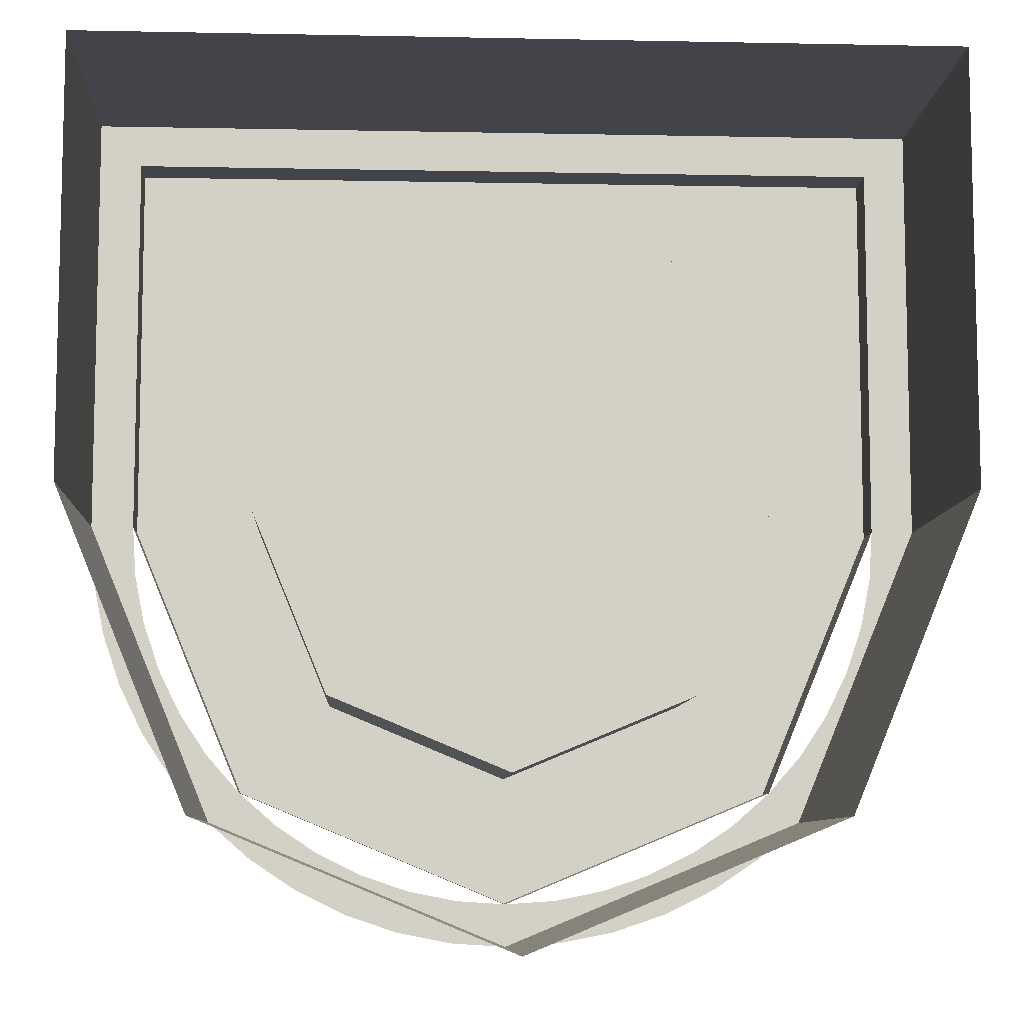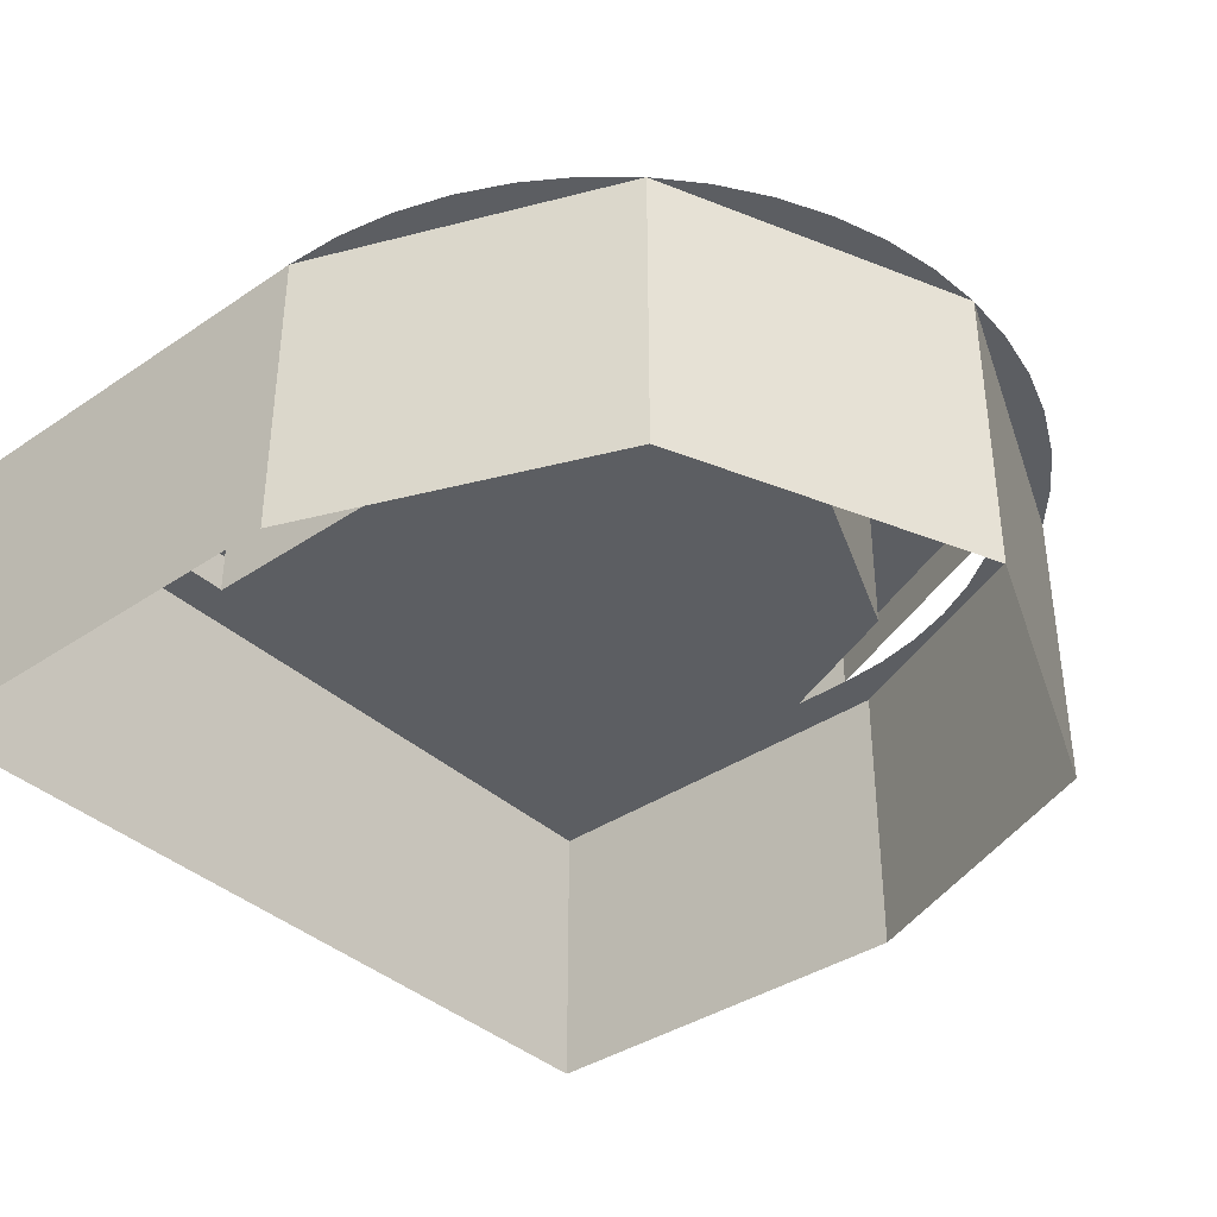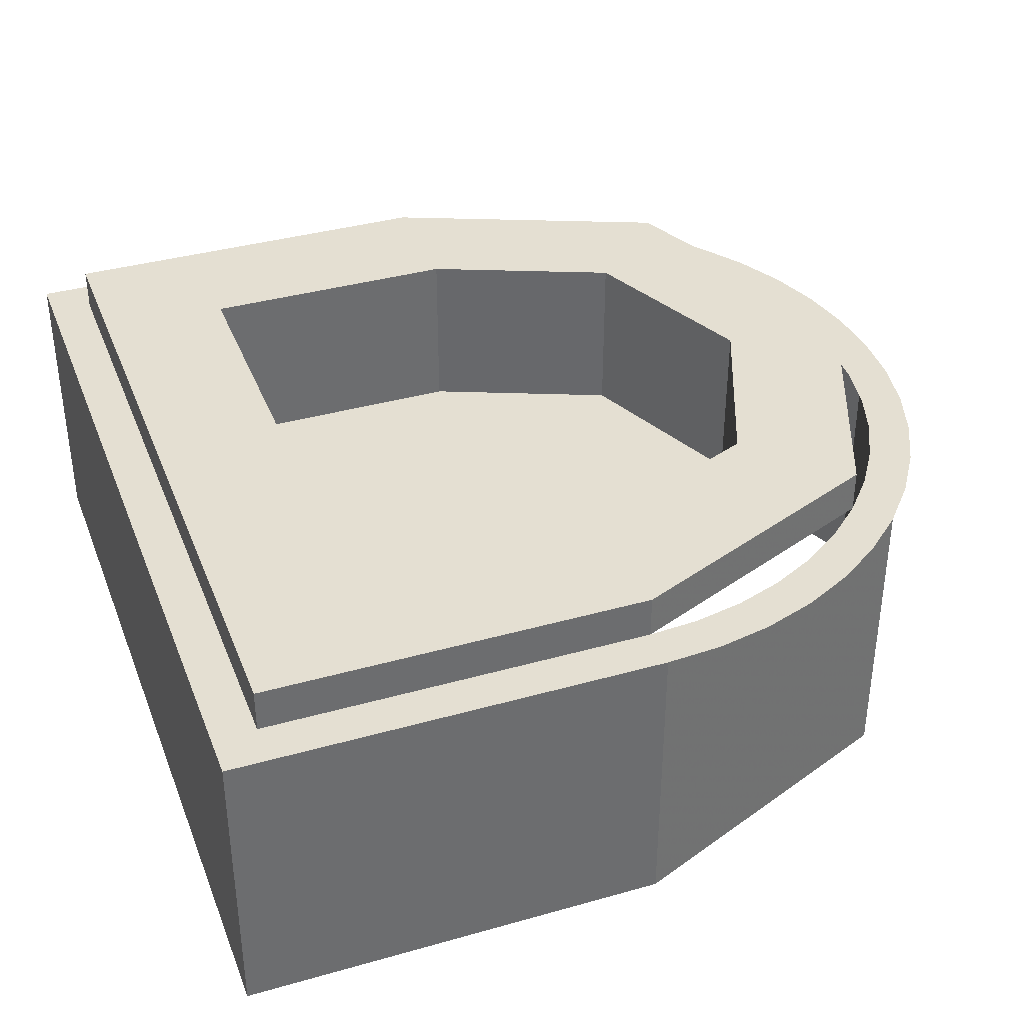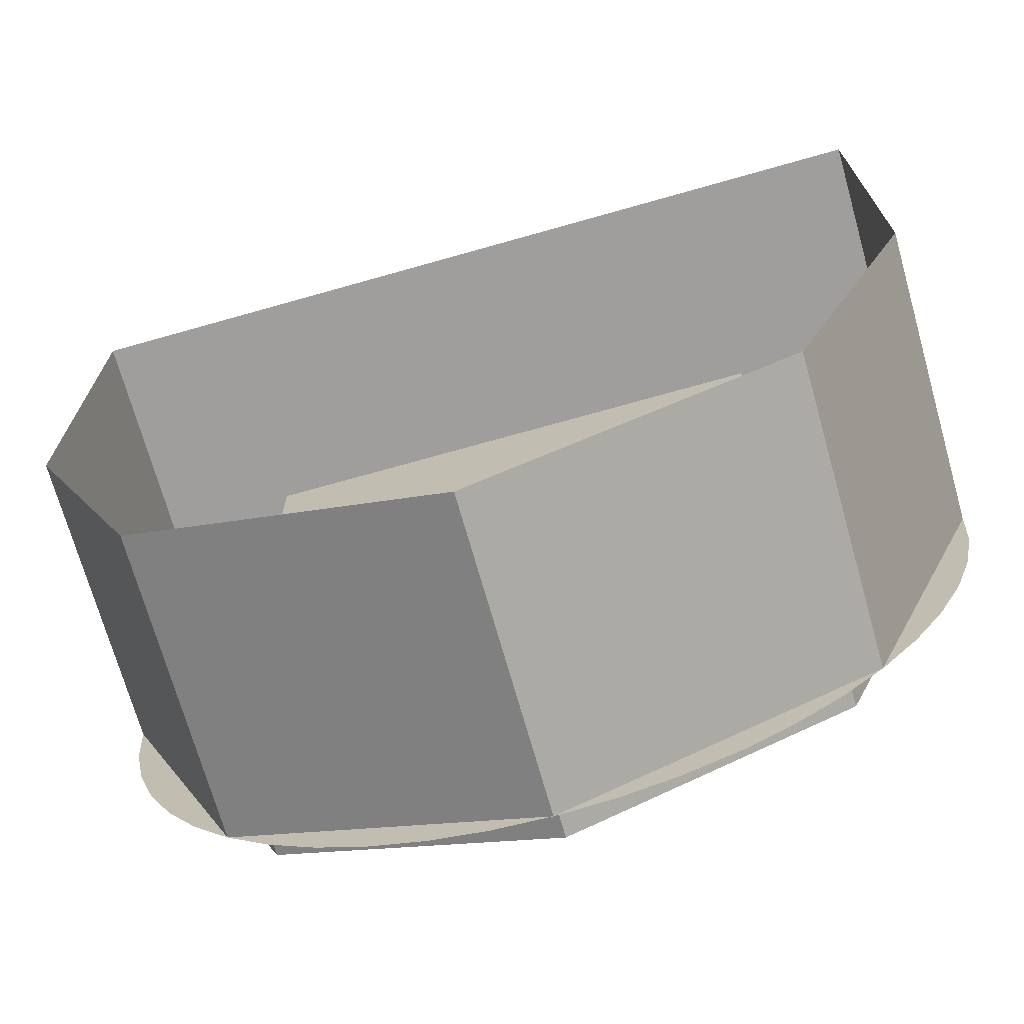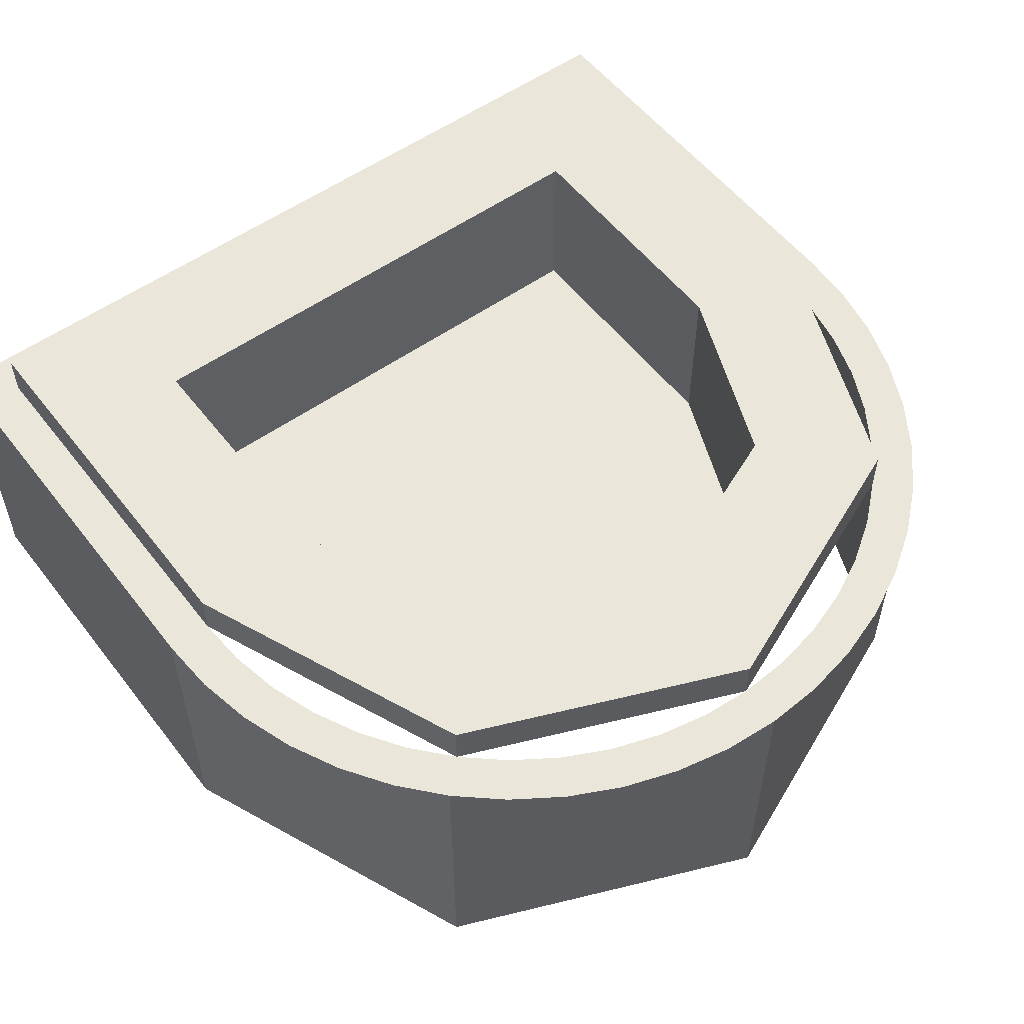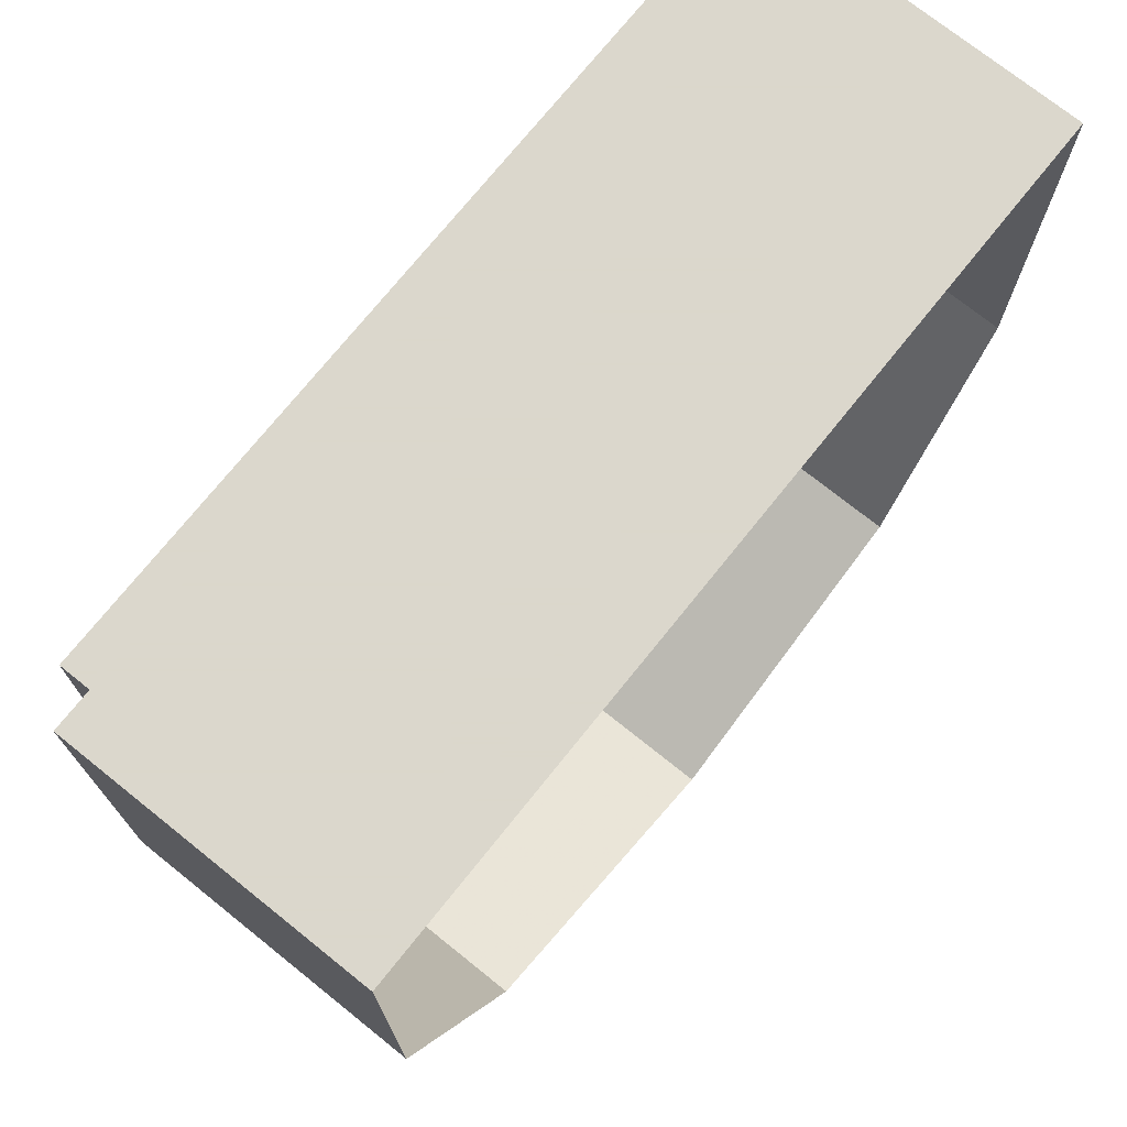
<metadata>
{"format":"obj","ext":"obj","renderer":"f3d","projection":"perspective","resolution":1024,"background":"white","views":[{"elev":-8.4,"azim":-3.1,"up":"+Z"},{"elev":-37.9,"azim":130.7,"up":"+Y"},{"elev":37.2,"azim":70.0,"up":"+Y"},{"elev":-71.0,"azim":15.8,"up":"+Z"},{"elev":54.8,"azim":143.0,"up":"+Y"},{"elev":73.4,"azim":-51.3,"up":"+Z"}]}
</metadata>
<code>
v -0.45 0.4 0
v -0.45 0.4 0.45
v -0.3 0.4 0.3
v -0.3 0.4 0
v -0.45 0.4 0.45
v 0.45 0.4 0.45
v 0.3 0.4 0.3
v -0.3 0.4 0.3
v 0.45 0.4 0.45
v 0.45 0.4 0
v 0.3 0.4 0
v 0.3 0.4 0.3
v 0.45 0.4 0
v 0.3182 0.4 -0.3182
v 0.2121 0.4 -0.2121
v 0.3 0.4 0
v 0.3182 0.4 -0.3182
v 0 0.4 -0.45
v 0 0.4 -0.3
v 0.2121 0.4 -0.2121
v 0 0.4 -0.45
v -0.3182 0.4 -0.3182
v -0.2121 0.4 -0.2121
v 0 0.4 -0.3
v -0.3182 0.4 -0.3182
v -0.45 0.4 0
v -0.3 0.4 0
v -0.2121 0.4 -0.2121
v 0.3 0.2 0.3
v 0.3 0.2 0
v -0.3 0.2 0
v -0.3 0.2 0.3
v -0.3 0.2 0.3
v -0.3 0.2 0
v -0.3 0.4 0
v -0.3 0.4 0.3
v 0.3 0.2 0
v 0.3 0.2 0.3
v 0.3 0.4 0.3
v 0.3 0.4 0
v 0.3 0.2 0.3
v -0.3 0.2 0.3
v -0.3 0.4 0.3
v 0.3 0.4 0.3
v 0.2121 0.2 -0.2121
v 0.3 0.2 0
v 0.3 0.4 0
v 0.2121 0.4 -0.2121
v 0 0.2 -0.3
v 0.2121 0.2 -0.2121
v 0.2121 0.4 -0.2121
v 0 0.4 -0.3
v -0.2121 0.2 -0.2121
v 0 0.2 -0.3
v 0 0.4 -0.3
v -0.2121 0.4 -0.2121
v -0.3 0.2 0
v -0.2121 0.2 -0.2121
v -0.2121 0.4 -0.2121
v -0.3 0.4 0
v 0.2121 0.2 -0.2121
v 0 0.2 -0.3
v -0.2121 0.2 -0.2121
v 0.2121 0.2 -0.2121
v -0.2121 0.2 -0.2121
v -0.3 0.2 0
v 0.3 0.2 0
v -0.45 0.35 0.45
v 0.45 0.35 0.45
v 0.45 0.4 0.45
v -0.45 0.4 0.45
v 0.45 0.35 0.45
v 0.45 0.35 0
v 0.45 0.4 0
v 0.45 0.4 0.45
v -0.45 0.4 0.45
v -0.45 0.4 0
v -0.45 0.35 0
v -0.45 0.35 0.45
v 0.3182 0.35 -0.3182
v 0.45 0.35 0
v 0.45 0.4 0
v 0.3182 0.4 -0.3182
v 0 0.35 -0.45
v 0.3182 0.35 -0.3182
v 0.3182 0.4 -0.3182
v 0 0.4 -0.45
v -0.3182 0.35 -0.3182
v 0 0.35 -0.45
v 0 0.4 -0.45
v -0.3182 0.4 -0.3182
v -0.45 0.35 0
v -0.3182 0.35 -0.3182
v -0.3182 0.4 -0.3182
v -0.45 0.4 0
v -0.5 0.35 0
v -0.5 0.35 0.5
v -0.45 0.35 0.45
v -0.45 0.35 0
v -0.5 0.35 0.5
v 0.5 0.35 0.5
v 0.45 0.35 0.45
v -0.45 0.35 0.45
v 0.5 0.35 0.5
v 0.5 0.35 0
v 0.45 0.35 0
v 0.45 0.35 0.45
v 0.45 0.35 0
v 0.5 0.35 0
v 0.4957 0.35 -0.06525
v 0.4461 0.35 -0.05872
v 0.4461 0.35 -0.05872
v 0.4957 0.35 -0.06525
v 0.4829 0.35 -0.1294
v 0.4347 0.35 -0.1165
v 0.4347 0.35 -0.1165
v 0.4829 0.35 -0.1294
v 0.462 0.35 -0.1913
v 0.4158 0.35 -0.1722
v 0.4158 0.35 -0.1722
v 0.462 0.35 -0.1913
v 0.433 0.35 -0.25
v 0.3897 0.35 -0.225
v 0.3897 0.35 -0.225
v 0.433 0.35 -0.25
v 0.3967 0.35 -0.3044
v 0.357 0.35 -0.274
v 0.357 0.35 -0.274
v 0.3967 0.35 -0.3044
v 0.3535 0.35 -0.3535
v 0.3182 0.35 -0.3182
v 0.3182 0.35 -0.3182
v 0.3535 0.35 -0.3535
v 0.3044 0.35 -0.3967
v 0.274 0.35 -0.357
v 0.274 0.35 -0.357
v 0.3044 0.35 -0.3967
v 0.25 0.35 -0.433
v 0.225 0.35 -0.3897
v 0.225 0.35 -0.3897
v 0.25 0.35 -0.433
v 0.1913 0.35 -0.462
v 0.1722 0.35 -0.4158
v 0.1722 0.35 -0.4158
v 0.1913 0.35 -0.462
v 0.1294 0.35 -0.4829
v 0.1165 0.35 -0.4347
v 0.1165 0.35 -0.4347
v 0.1294 0.35 -0.4829
v 0.06525 0.35 -0.4957
v 0.05872 0.35 -0.4461
v 0.05872 0.35 -0.4461
v 0.06525 0.35 -0.4957
v 0 0.35 -0.5
v 0 0.35 -0.45
v 0 0.35 -0.45
v 0 0.35 -0.5
v -0.06525 0.35 -0.4957
v -0.05872 0.35 -0.4461
v -0.05872 0.35 -0.4461
v -0.06525 0.35 -0.4957
v -0.1294 0.35 -0.4829
v -0.1165 0.35 -0.4347
v -0.1165 0.35 -0.4347
v -0.1294 0.35 -0.4829
v -0.1913 0.35 -0.462
v -0.1722 0.35 -0.4158
v -0.1722 0.35 -0.4158
v -0.1913 0.35 -0.462
v -0.25 0.35 -0.433
v -0.225 0.35 -0.3897
v -0.225 0.35 -0.3897
v -0.25 0.35 -0.433
v -0.3044 0.35 -0.3967
v -0.274 0.35 -0.357
v -0.274 0.35 -0.357
v -0.3044 0.35 -0.3967
v -0.3535 0.35 -0.3535
v -0.3182 0.35 -0.3182
v -0.3182 0.35 -0.3182
v -0.3535 0.35 -0.3535
v -0.3967 0.35 -0.3044
v -0.357 0.35 -0.274
v -0.357 0.35 -0.274
v -0.3967 0.35 -0.3044
v -0.433 0.35 -0.25
v -0.3897 0.35 -0.225
v -0.3897 0.35 -0.225
v -0.433 0.35 -0.25
v -0.462 0.35 -0.1913
v -0.4158 0.35 -0.1722
v -0.4158 0.35 -0.1722
v -0.462 0.35 -0.1913
v -0.4829 0.35 -0.1294
v -0.4347 0.35 -0.1165
v -0.4347 0.35 -0.1165
v -0.4829 0.35 -0.1294
v -0.4957 0.35 -0.06525
v -0.4461 0.35 -0.05872
v -0.4461 0.35 -0.05872
v -0.4957 0.35 -0.06525
v -0.5 0.35 0
v -0.45 0.35 0
v 0.5 0.35 0.5
v -0.5 0.35 0.5
v -0.5 0 0.5
v 0.5 0 0.5
v -0.5 0.35 0.5
v -0.5 0.35 0
v -0.5 0 0
v -0.5 0 0.5
v 0.5 0 0.5
v 0.5 0 0
v 0.5 0.35 0
v 0.5 0.35 0.5
v 0.3535 0 -0.3535
v 0.5 0 0
v 0.5 0.35 0
v 0.3535 0.35 -0.3535
v 0 0 -0.5
v 0.3535 0 -0.3535
v 0.3535 0.35 -0.3535
v 0 0.35 -0.5
v -0.3535 0 -0.3535
v 0 0 -0.5
v 0 0.35 -0.5
v -0.3535 0.35 -0.3535
v -0.5 0 0
v -0.3535 0 -0.3535
v -0.3535 0.35 -0.3535
v -0.5 0.35 0
g mesh6918151
f 1 2 3
f 3 4 1
f 5 6 7
f 7 8 5
f 9 10 11
f 11 12 9
g mesh6918152
f 13 14 15
f 15 16 13
f 17 18 19
f 19 20 17
f 21 22 23
f 23 24 21
f 25 26 27
f 27 28 25
g mesh6918154
f 29 30 31
f 31 32 29
g mesh6918155
f 33 34 35
f 35 36 33
g mesh6918156
f 37 38 39
f 39 40 37
g mesh6918157
f 41 42 43
f 43 44 41
g mesh6918161
f 45 46 47
f 47 48 45
f 49 50 51
f 51 52 49
f 53 54 55
f 55 56 53
f 57 58 59
f 59 60 57
g mesh6918165
f 61 62 63
f 64 65 66
f 66 67 64
g mesh6918167
f 68 69 70
f 70 71 68
f 72 73 74
f 74 75 72
f 76 77 78
f 78 79 76
g mesh6918171
f 80 82 81
f 82 80 83
f 84 86 85
f 86 84 87
f 88 90 89
f 90 88 91
f 92 94 93
f 94 92 95
f 96 97 98
f 98 99 96
f 100 101 102
f 102 103 100
f 104 105 106
f 106 107 104
g mesh6918175
f 108 109 110
f 110 111 108
f 112 113 114
f 114 115 112
f 116 117 118
f 118 119 116
f 120 121 122
f 122 123 120
f 124 125 126
f 126 127 124
f 128 129 130
f 130 131 128
f 132 133 134
f 134 135 132
f 136 137 138
f 138 139 136
f 140 141 142
f 142 143 140
f 144 145 146
f 146 147 144
f 148 149 150
f 150 151 148
f 152 153 154
f 154 155 152
f 156 157 158
f 158 159 156
f 160 161 162
f 162 163 160
f 164 165 166
f 166 167 164
f 168 169 170
f 170 171 168
f 172 173 174
f 174 175 172
f 176 177 178
f 178 179 176
f 180 181 182
f 182 183 180
f 184 185 186
f 186 187 184
f 188 189 190
f 190 191 188
f 192 193 194
f 194 195 192
f 196 197 198
f 198 199 196
f 200 201 202
f 202 203 200
g mesh6918176
f 204 205 206
f 206 207 204
f 208 209 210
f 210 211 208
f 212 213 214
f 214 215 212
g mesh6918180
f 216 218 217
f 218 216 219
f 220 222 221
f 222 220 223
f 224 226 225
f 226 224 227
f 228 230 229
f 230 228 231

</code>
